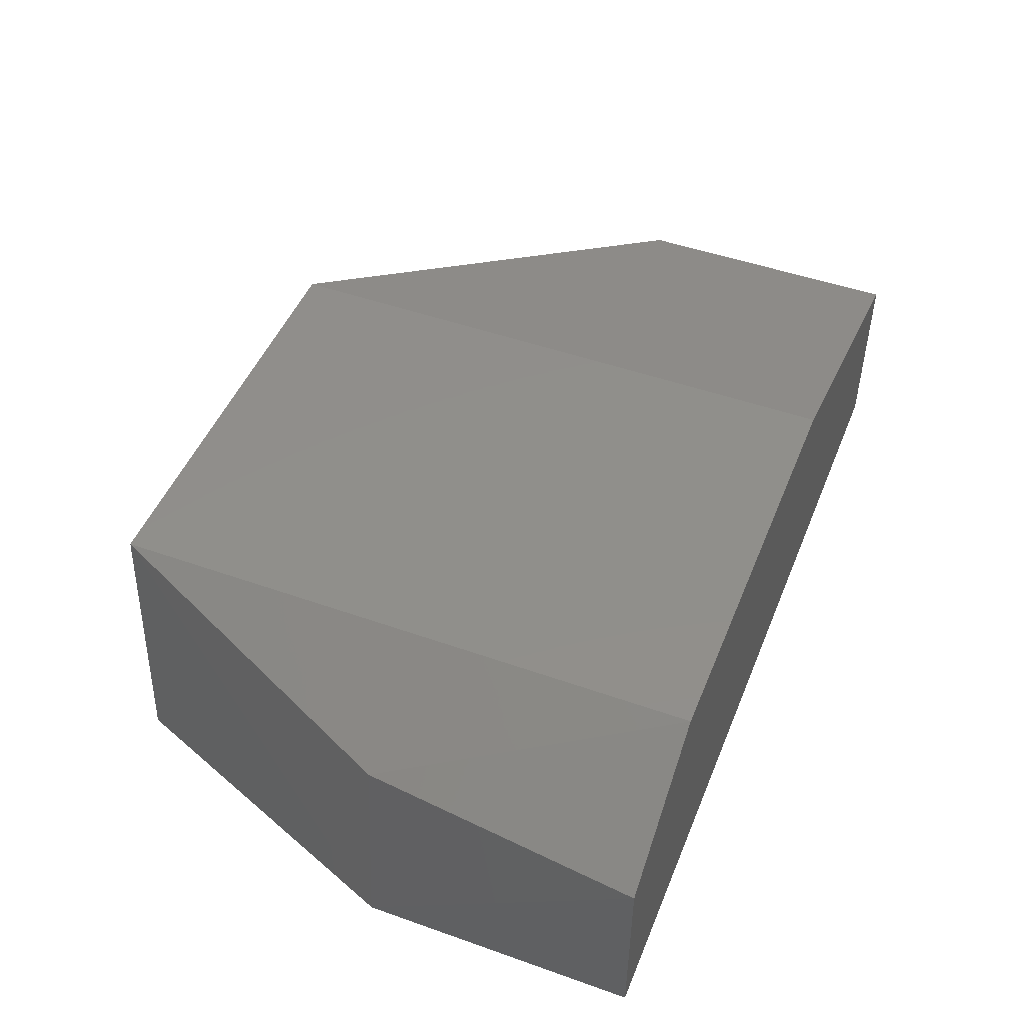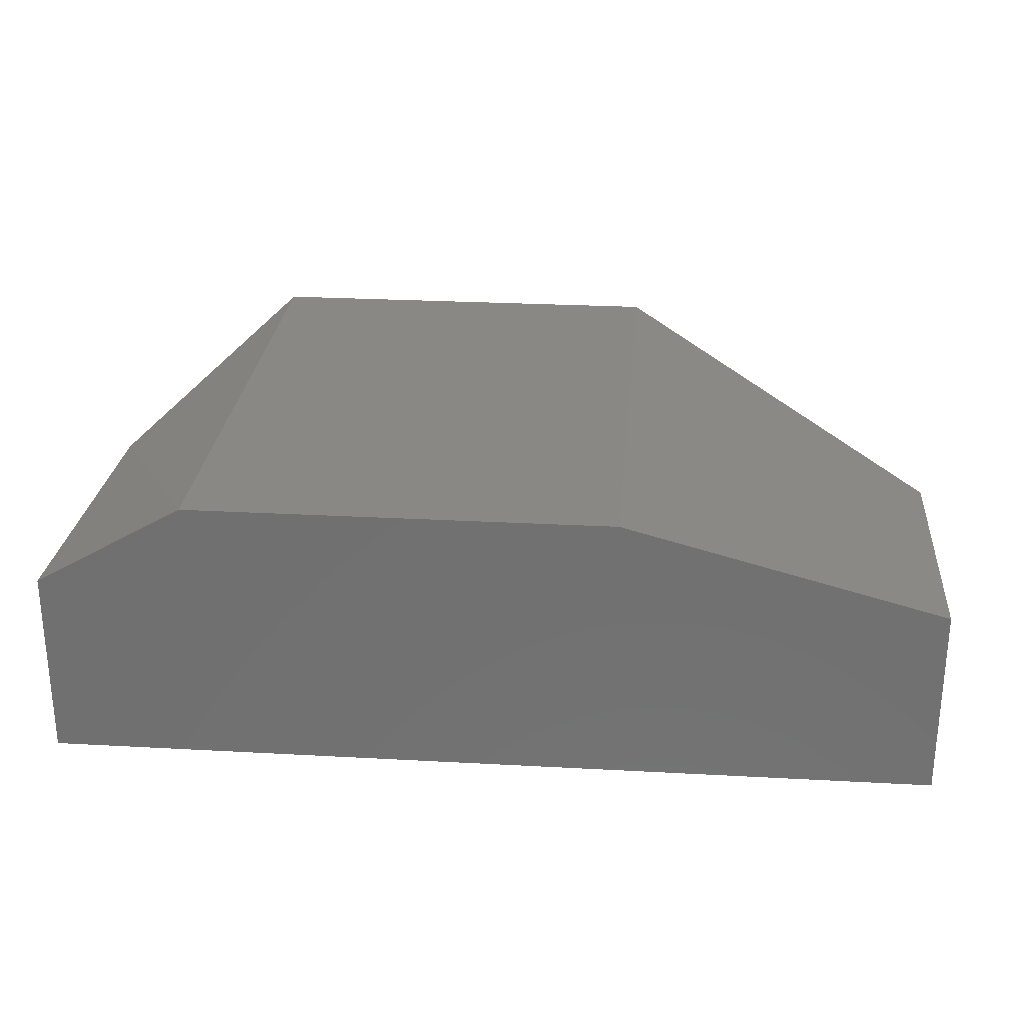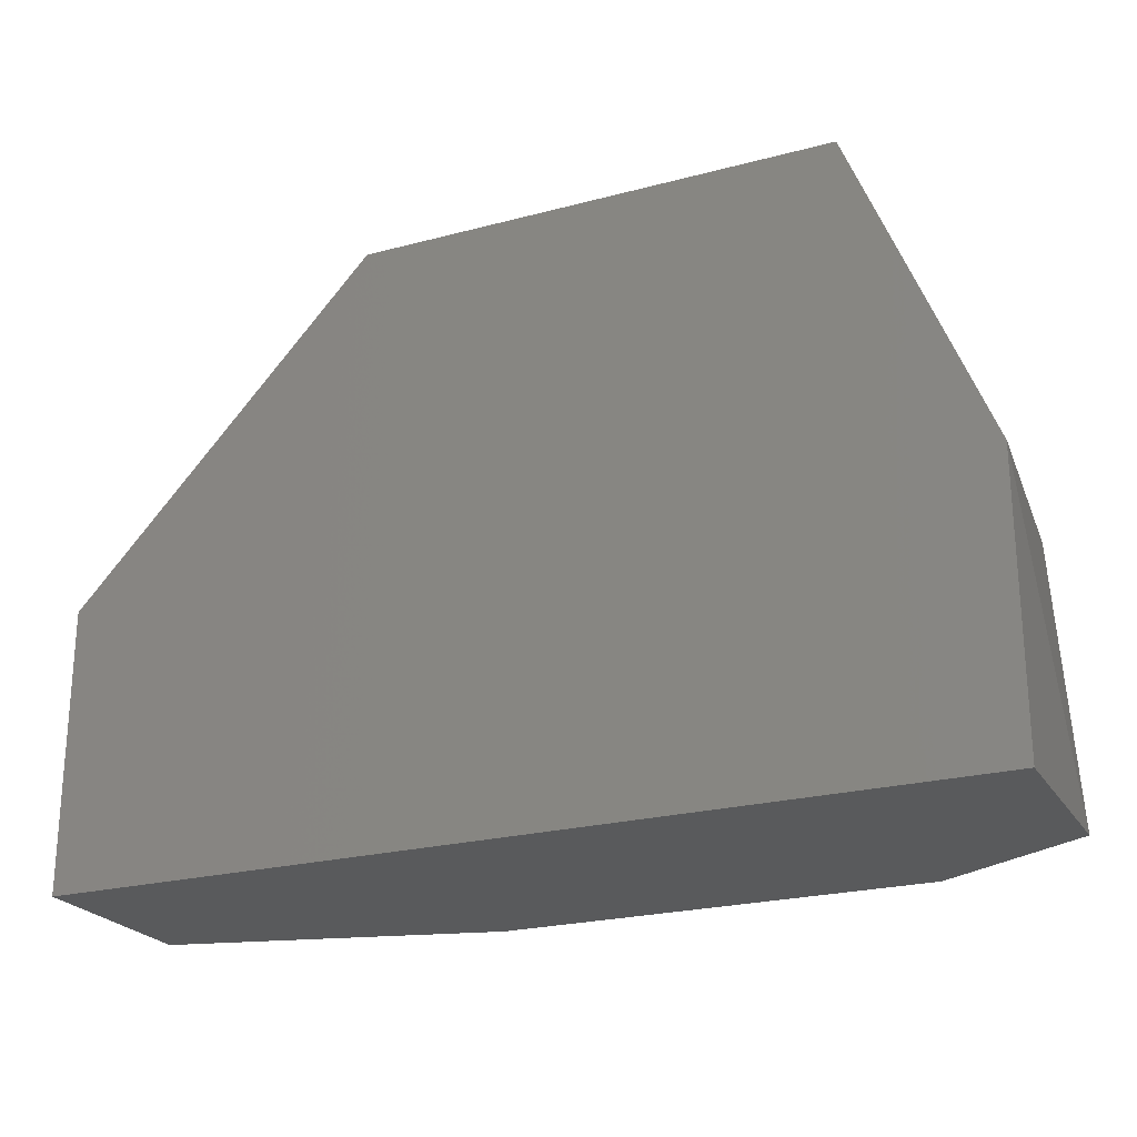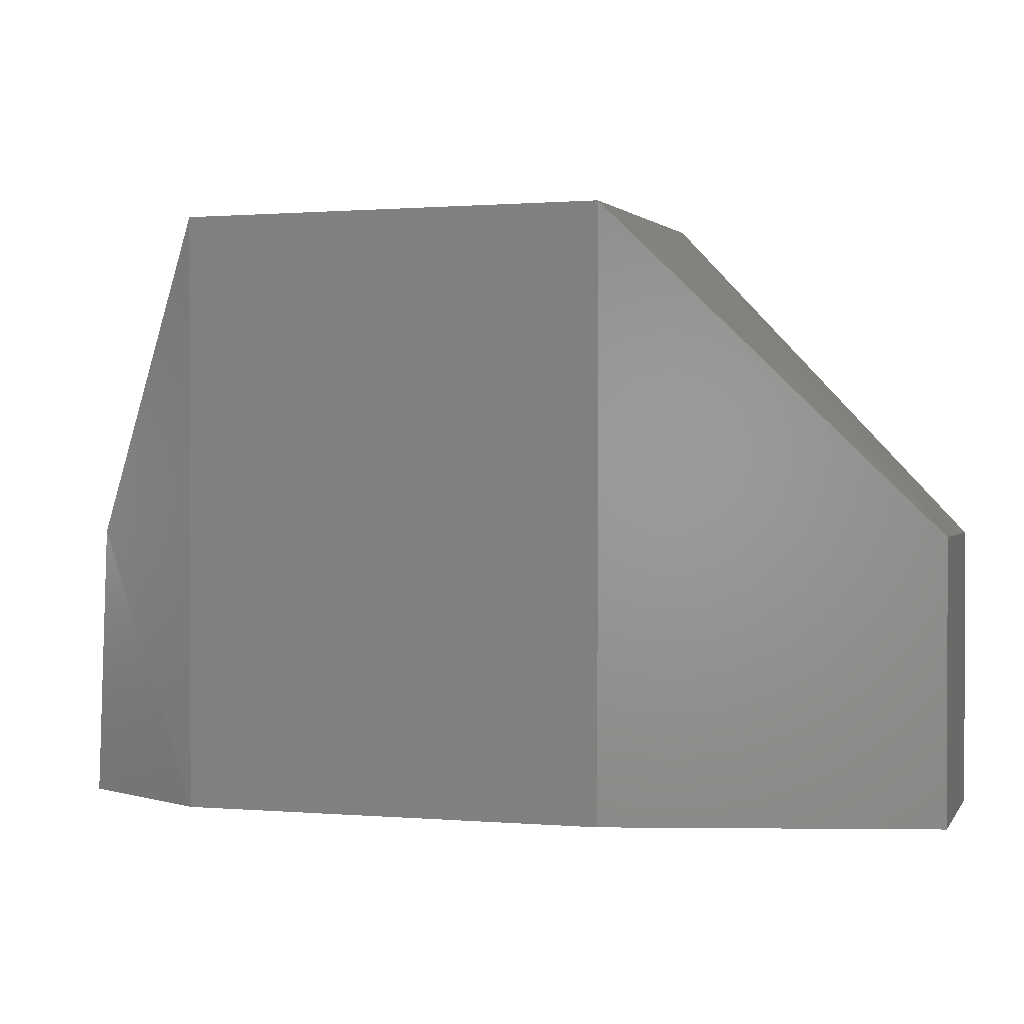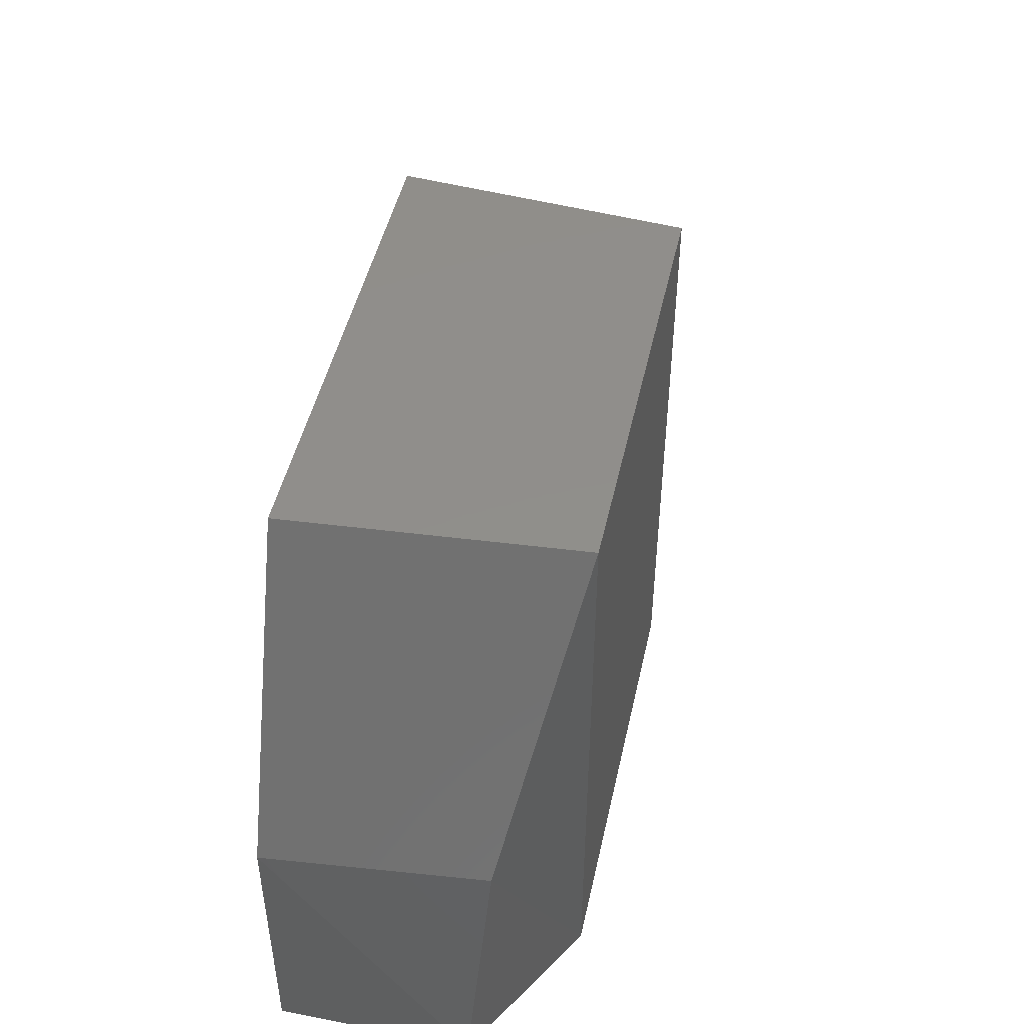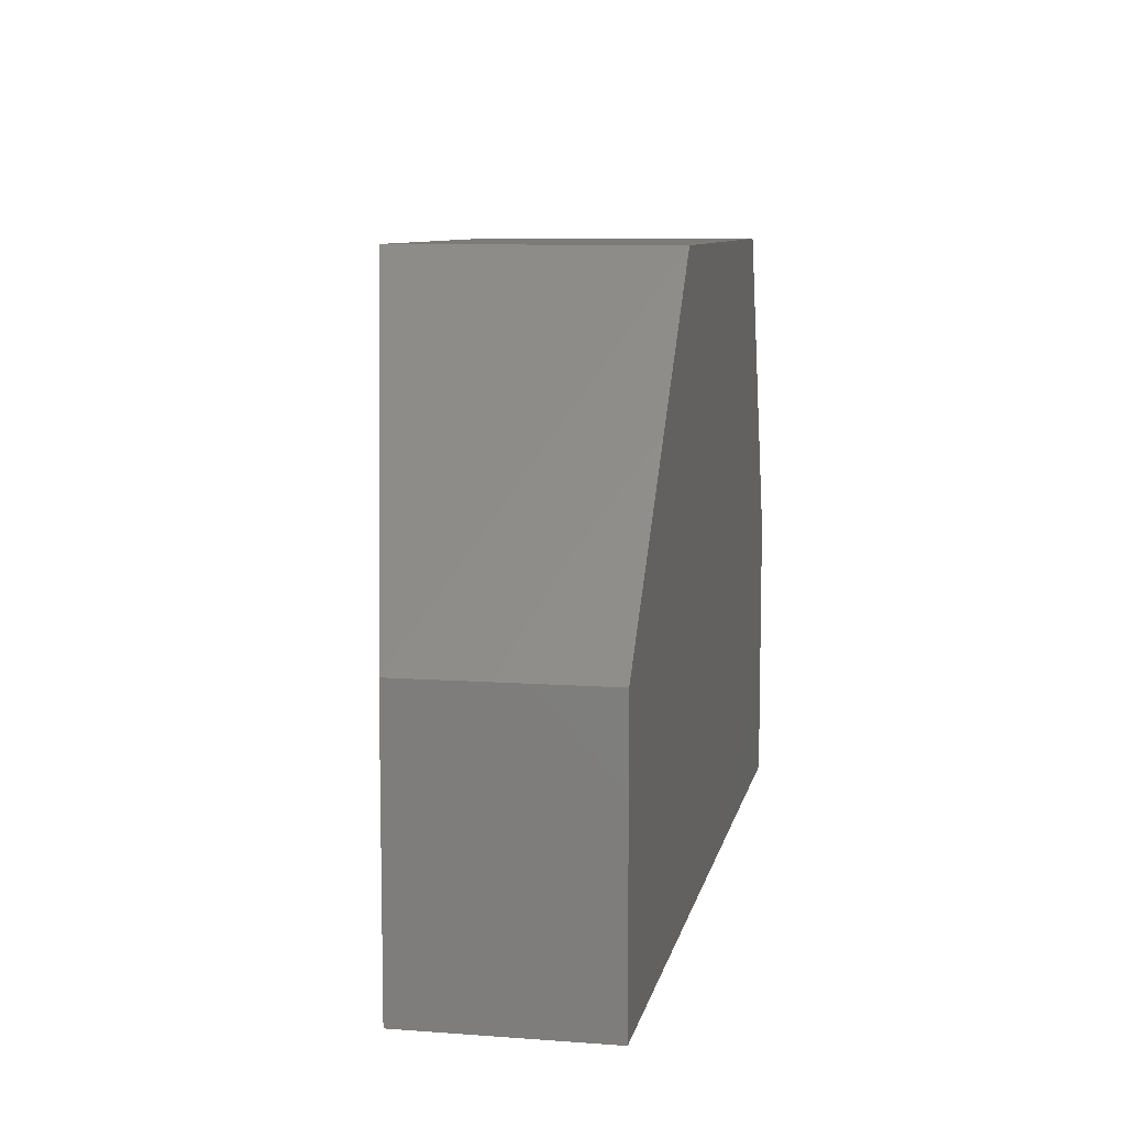
<metadata>
{"format":"stl","ext":"stl","renderer":"f3d","projection":"perspective","resolution":1024,"background":"white","views":[{"elev":48.2,"azim":111.6,"up":"+Y"},{"elev":26.6,"azim":-175.1,"up":"+Y"},{"elev":-23.5,"azim":24.0,"up":"+Z"},{"elev":0.8,"azim":-162.9,"up":"+Z"},{"elev":47.3,"azim":102.4,"up":"+Z"},{"elev":8.8,"azim":-78.8,"up":"+Z"}]}
</metadata>
<code>
# stl→obj: 14 verts, 24 faces
v 128.6 -0.8039 213
v 128.6 -0.8039 192.1
v 128.6 13.66 192.1
v 61.1 -0.8039 213
v 61.1 -0.8039 192.1
v 85.21 20.1 192.1
v 83.61 -0.8039 237.1
v 85.21 20.1 237.1
v 119 -0.8039 237.1
v 61.1 13.66 213
v 117.4 20.1 237.1
v 117.4 20.1 192.1
v 127 15.27 213
v 61.1 13.66 192.1
f 1 2 3
f 4 5 2
f 2 5 6
f 4 2 7
f 8 7 9
f 7 2 9
f 5 4 10
f 4 7 10
f 8 6 10
f 7 8 10
f 6 8 11
f 8 9 11
f 2 6 12
f 11 13 12
f 6 11 12
f 6 5 14
f 5 10 14
f 10 6 14
f 9 2 1
f 13 11 1
f 11 9 1
f 12 13 3
f 2 12 3
f 13 1 3

</code>
